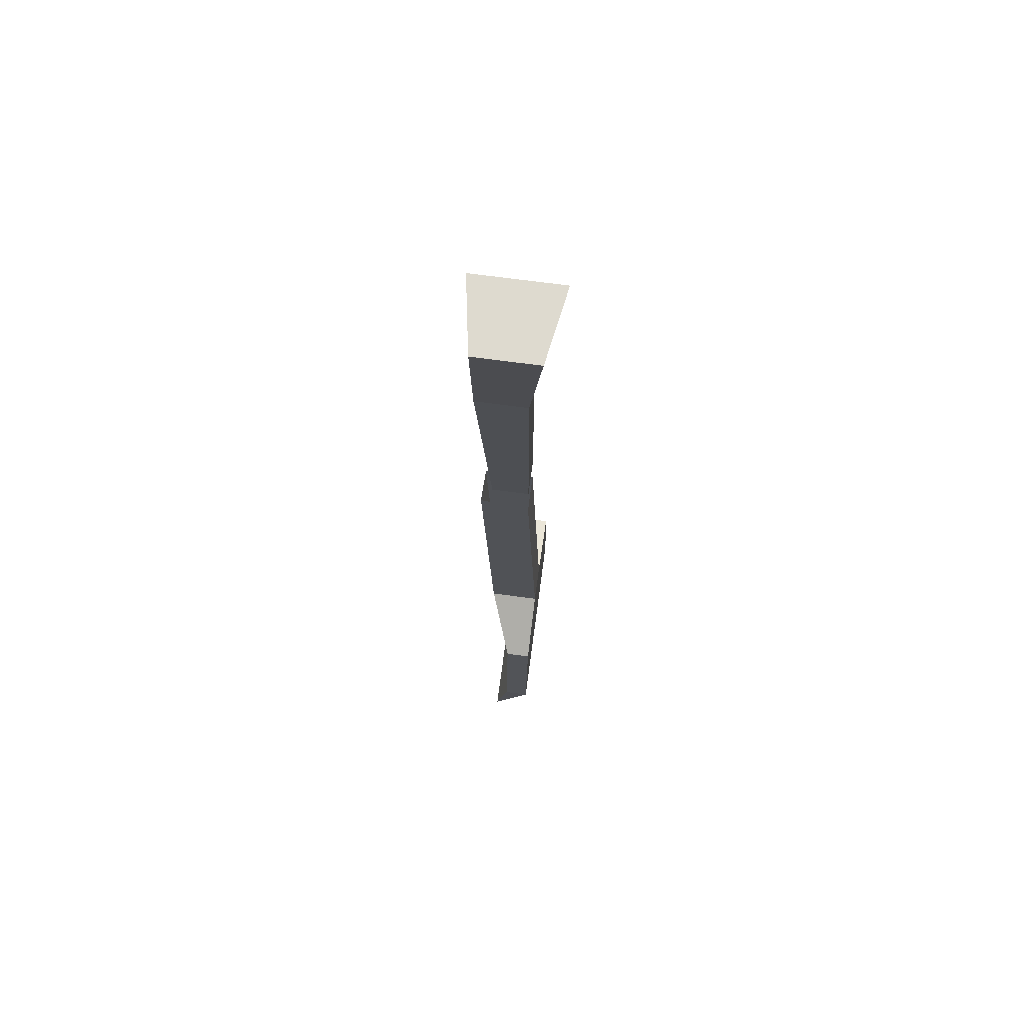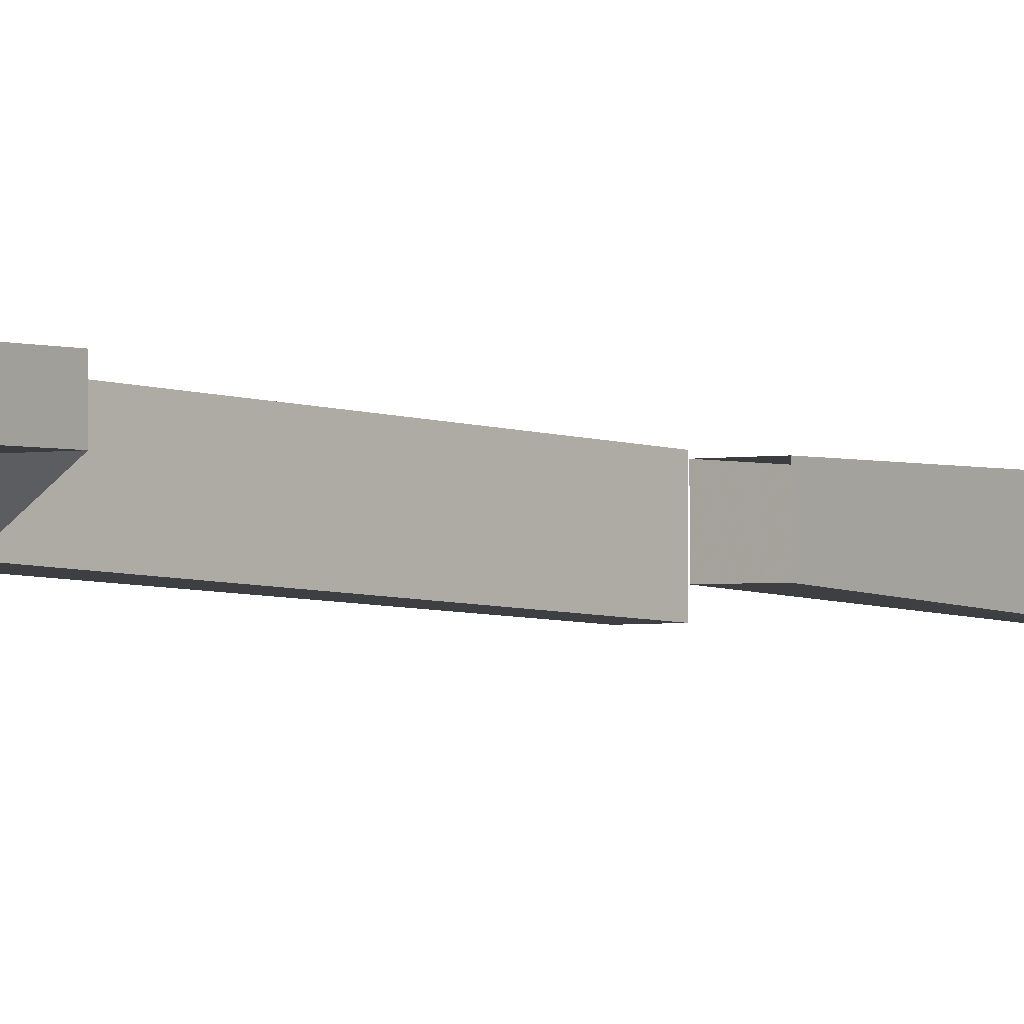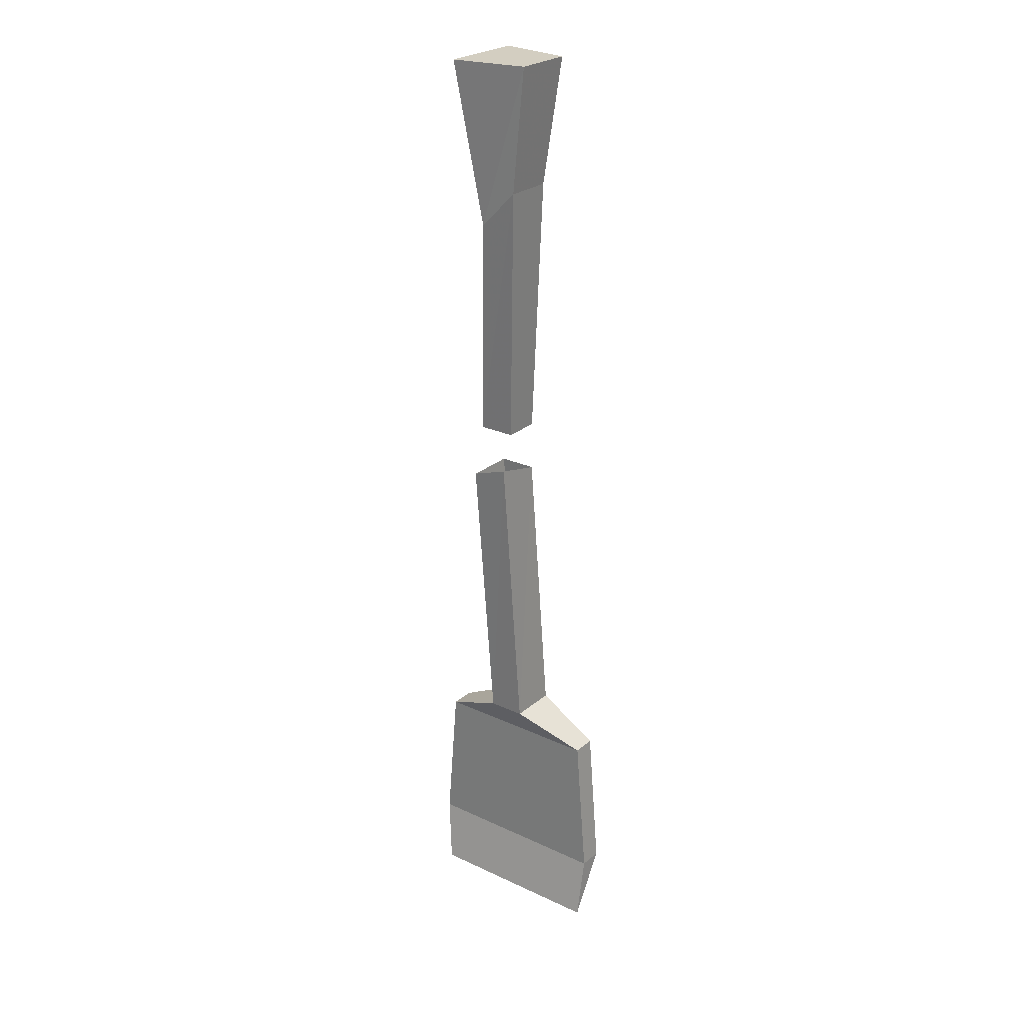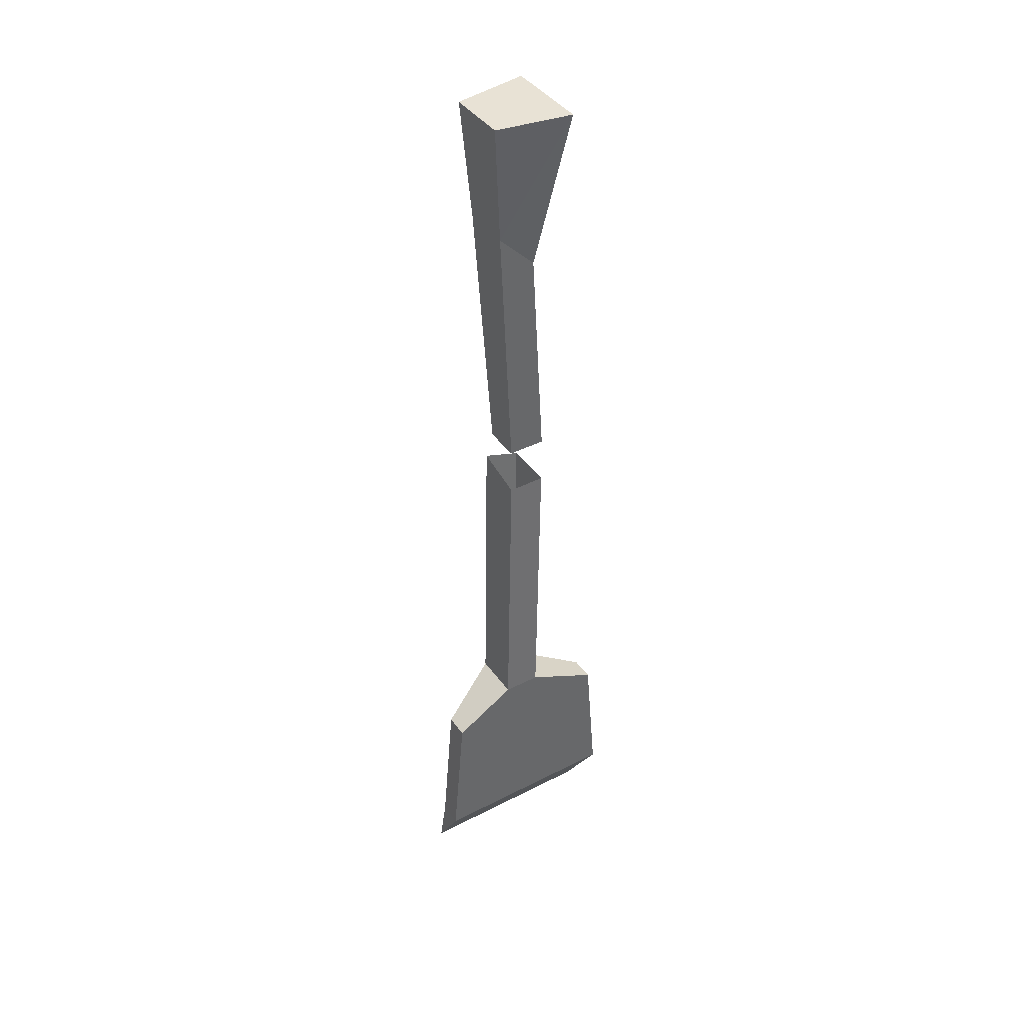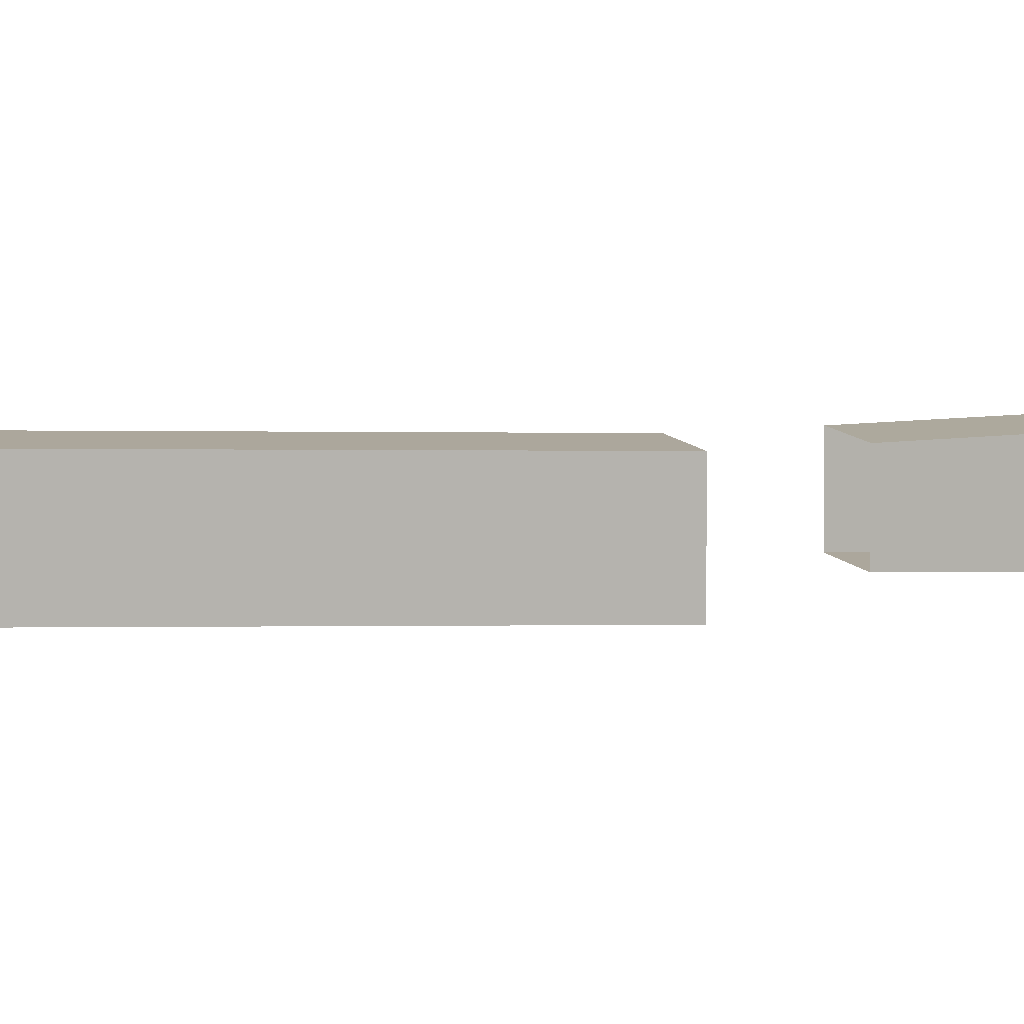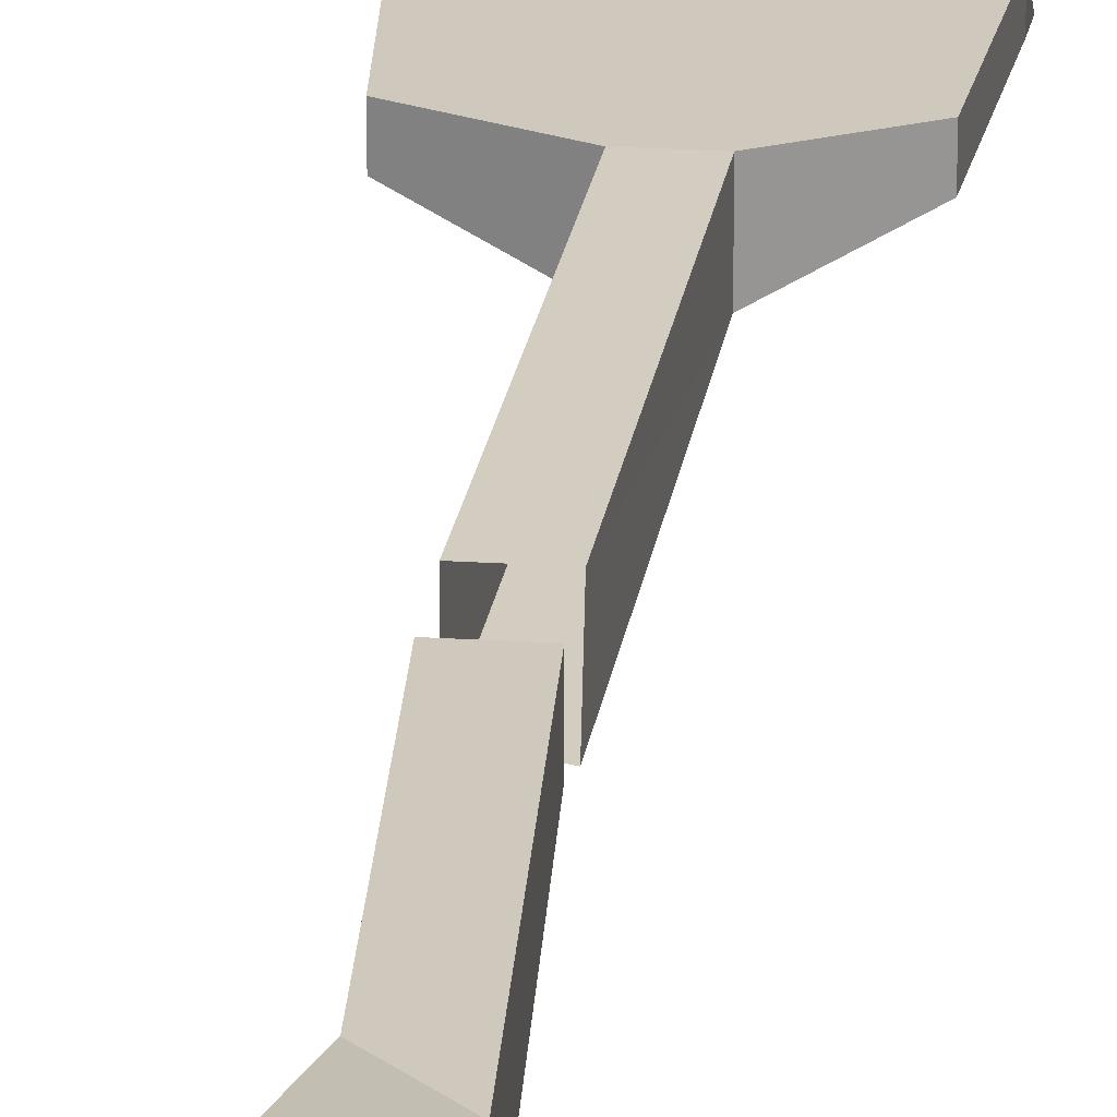
<metadata>
{"format":"obj","ext":"obj","renderer":"f3d","projection":"perspective","resolution":1024,"background":"white","views":[{"elev":71.0,"azim":97.6,"up":"+Z"},{"elev":-1.9,"azim":-141.2,"up":"+Y"},{"elev":25.3,"azim":36.9,"up":"+Z"},{"elev":40.9,"azim":147.9,"up":"+Z"},{"elev":8.9,"azim":-108.3,"up":"+Y"},{"elev":22.4,"azim":6.3,"up":"+Y"}]}
</metadata>
<code>
o npc/dugopul/2
v -45 -31 -36
v -44 -34 -41
v -45 -33 -36
v -44 -31 -24
v -29 -31 -36
v -29 -34 -41
v -29 -33 -36
v -30 -33 -24
v -44 -33 -24
v -38 -31 -21
v -30 -31 -24
v -35 -35 -21
v -38 -35 -21
v -39 -36 2
v -39 -32 2
v -35 -31 -21
v -40 -37 37
v -34 -36 37
v -34 -31 37
v -40 -30 37
v -38 -32 24
v -38 -36 24
v -35 -36 27
v -35 -32 27
v -36 -32 6
v -39 -32 6
v -39 -35 6
v -36 -35 6
v -36 -32 2
v -36 -36 3
f 1 2 3
f 1 3 4
f 1 4 5
f 1 5 6
f 1 6 2
f 2 6 7
f 2 7 3
f 3 7 8
f 3 8 9
f 3 9 4
f 4 9 10
f 4 10 11
f 4 11 5
f 5 11 8
f 5 8 7
f 5 7 6
f 9 8 12
f 9 12 13
f 9 13 10
f 10 13 14
f 10 14 15
f 10 15 16
f 10 16 11
f 11 16 12
f 11 12 8
f 17 18 19
f 17 19 20
f 17 20 21
f 17 21 22
f 17 22 18
f 18 22 23
f 18 23 19
f 19 23 24
f 19 24 20
f 20 24 21
f 21 24 25
f 21 25 26
f 21 26 22
f 22 26 27
f 22 27 23
f 23 27 28
f 23 28 24
f 24 28 25
f 15 29 16
f 16 29 12
f 12 29 30
f 12 30 13
f 13 30 14

</code>
